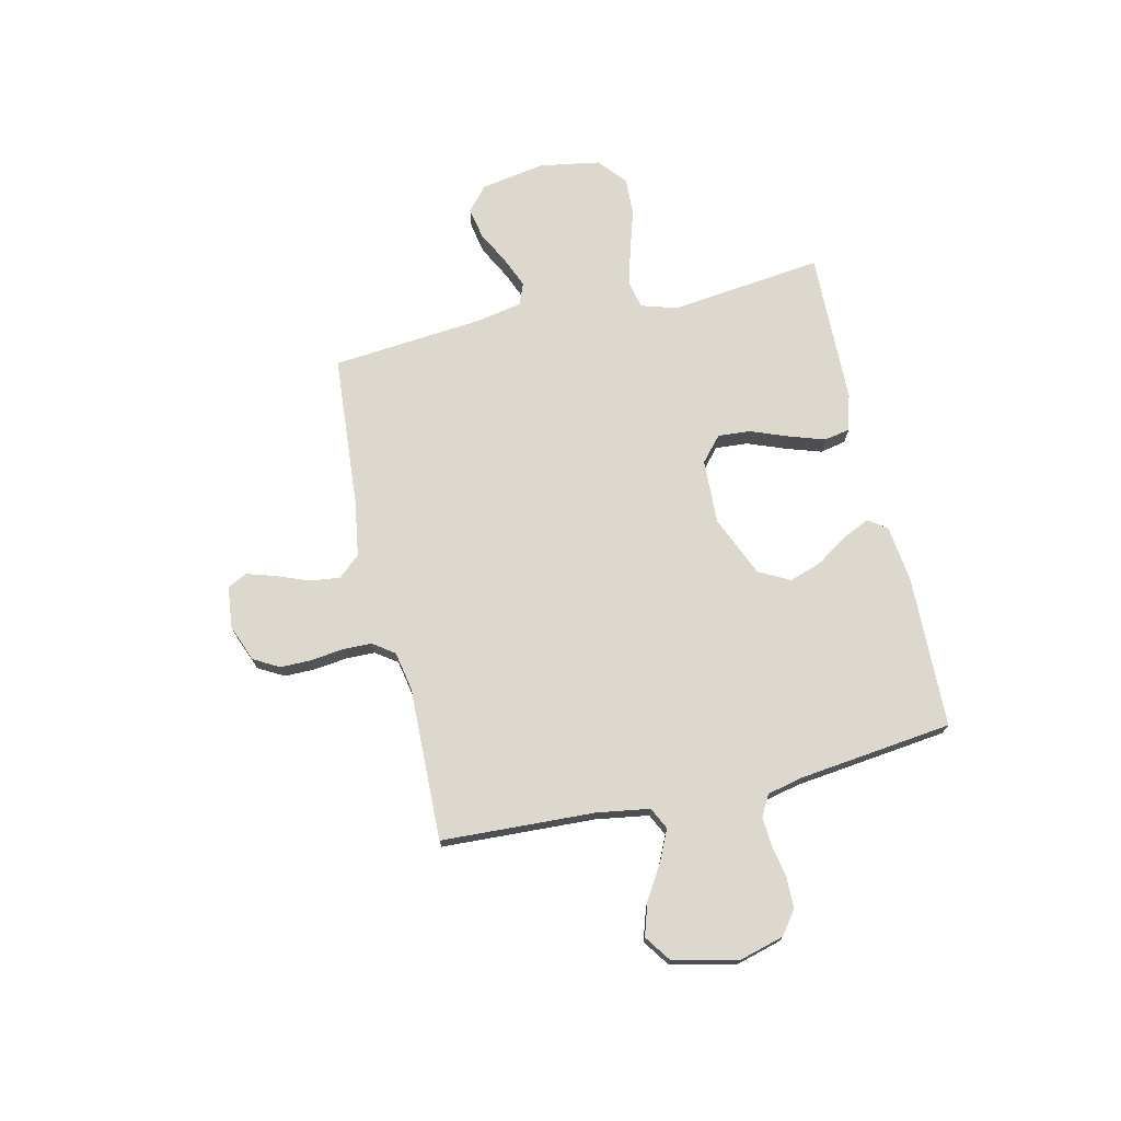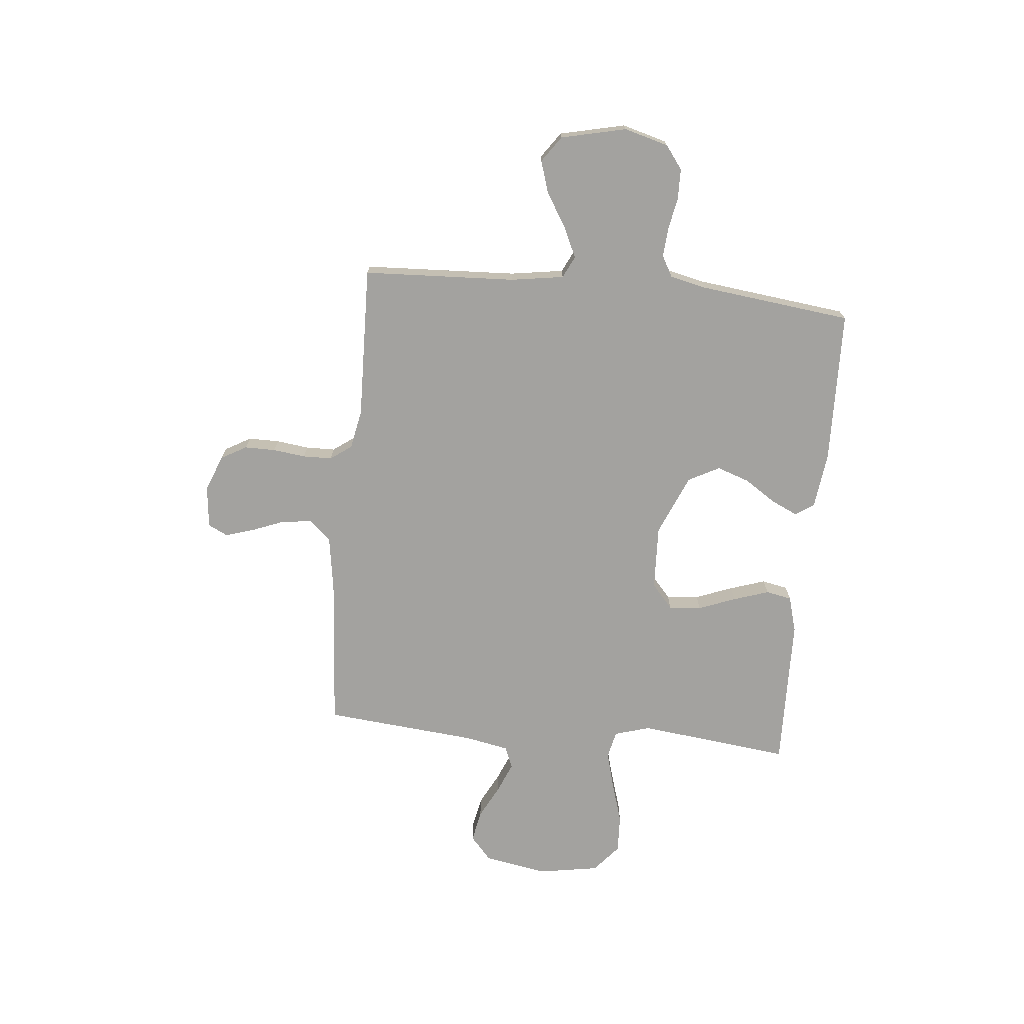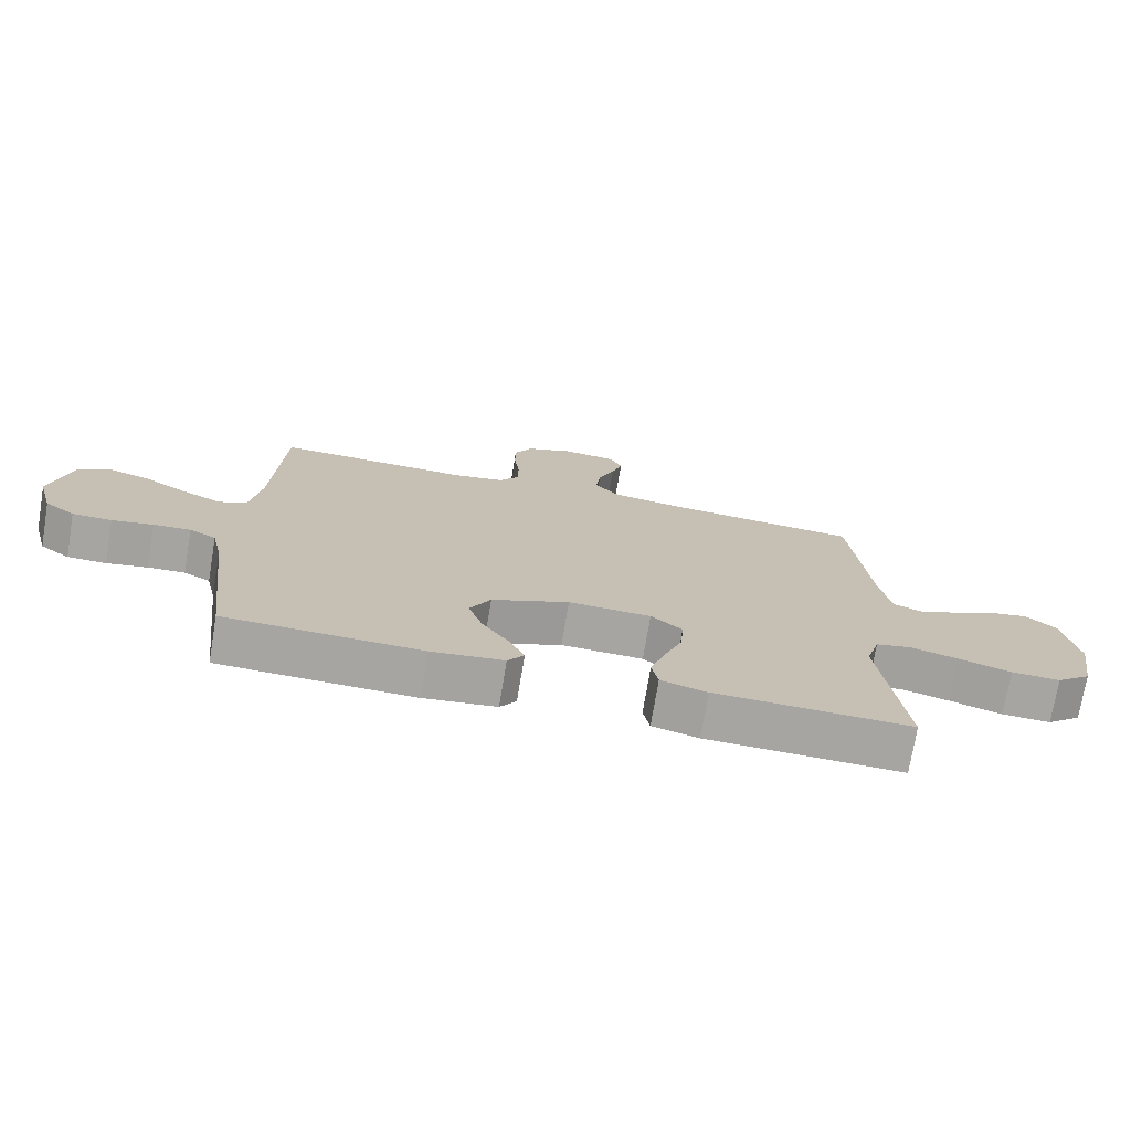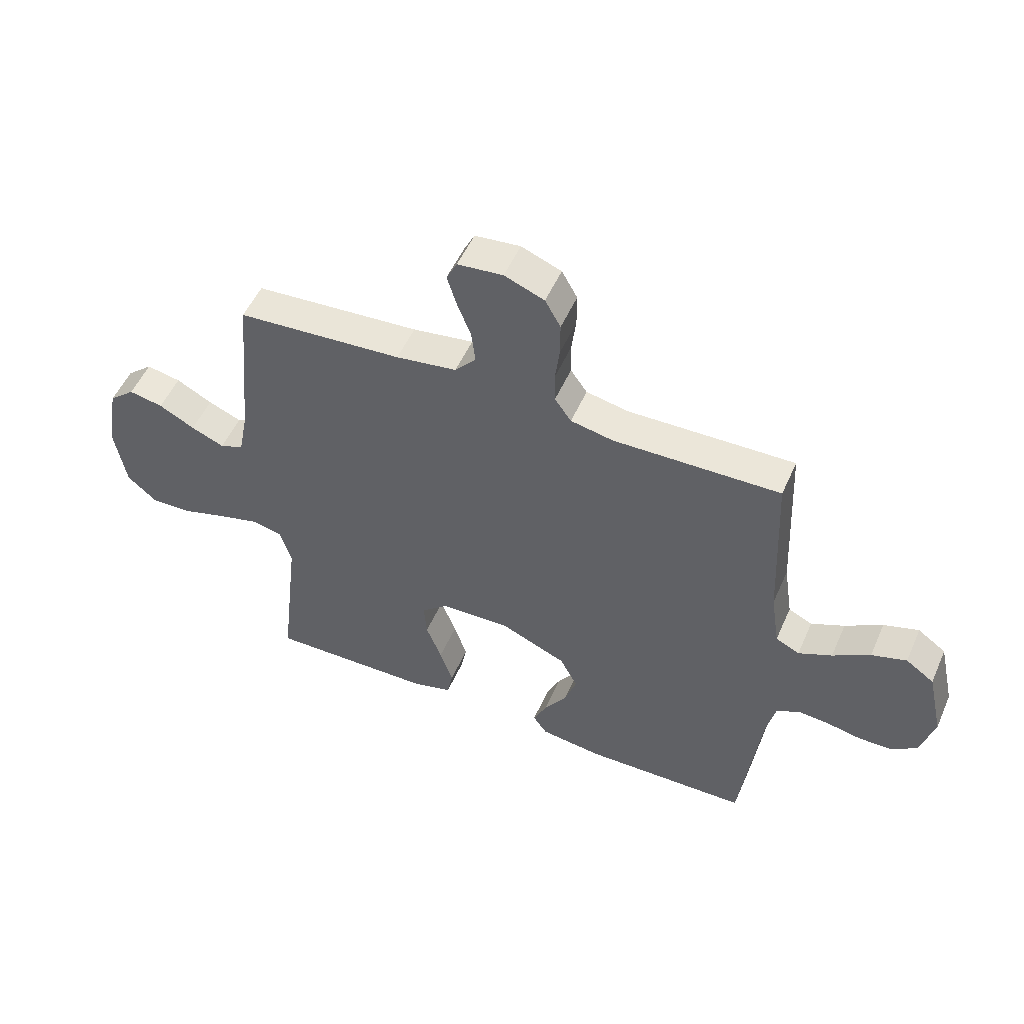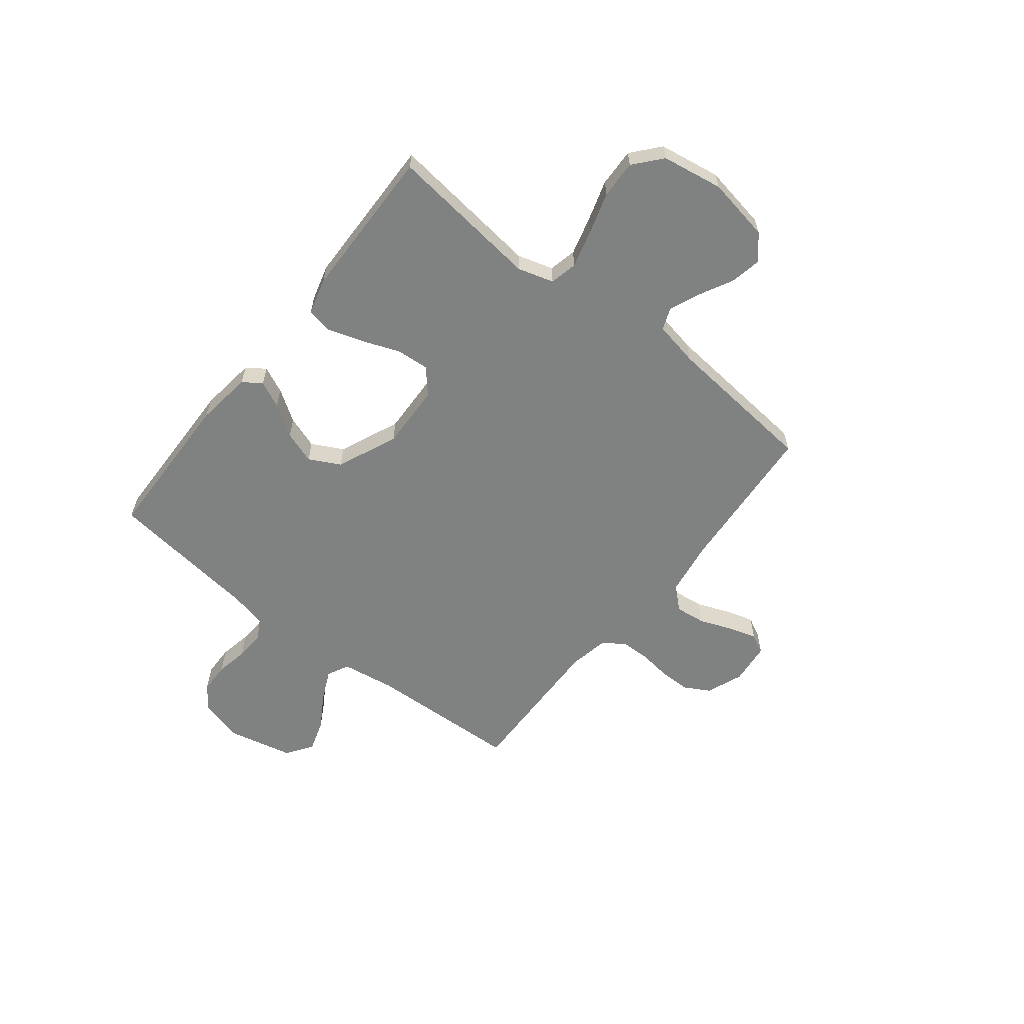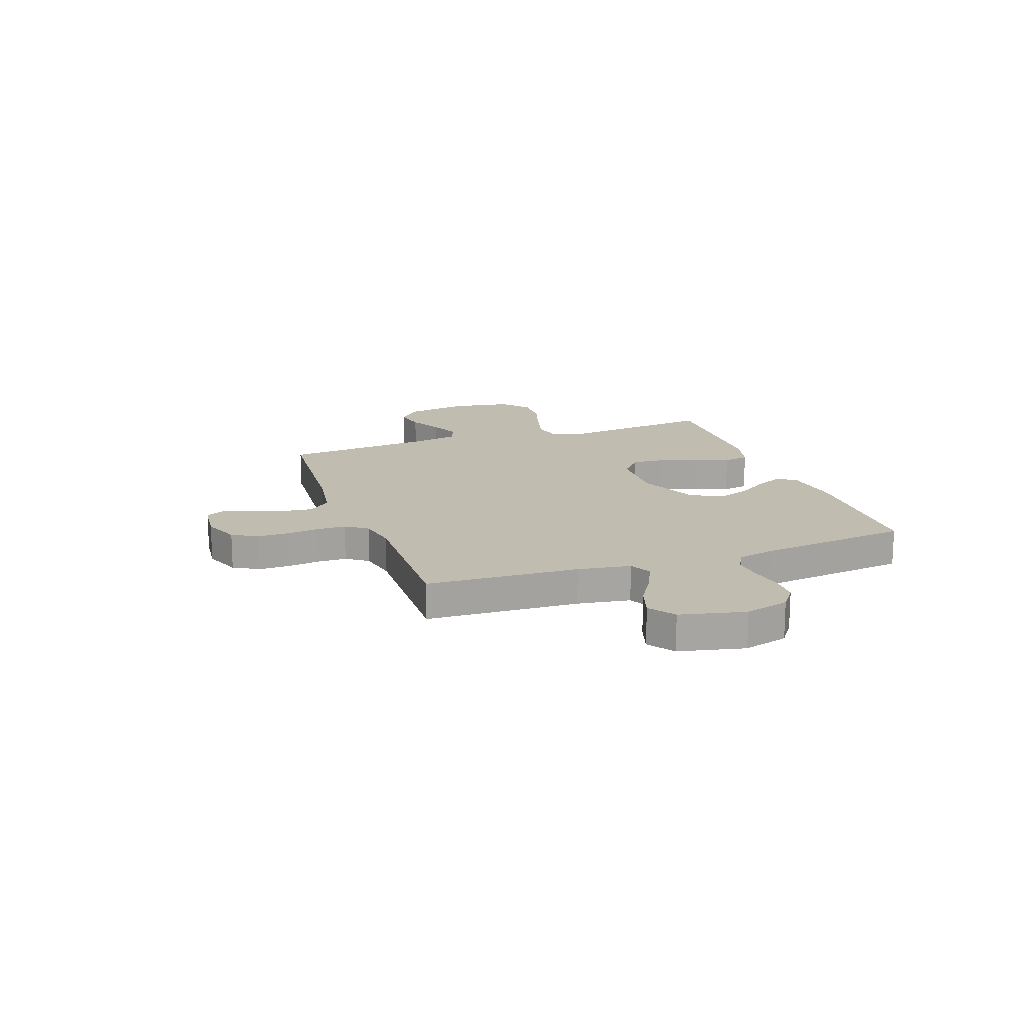
<metadata>
{"format":"obj","ext":"obj","renderer":"f3d","projection":"perspective","resolution":1024,"background":"white","views":[{"elev":72.6,"azim":77.1,"up":"+Y"},{"elev":-72.4,"azim":84.5,"up":"+Y"},{"elev":-73.7,"azim":170.5,"up":"+Z"},{"elev":52.3,"azim":23.5,"up":"+Z"},{"elev":-60.3,"azim":-128.4,"up":"+Y"},{"elev":16.6,"azim":70.4,"up":"+Y"}]}
</metadata>
<code>
v 0.5 0.07 -0.5
v 0.2 0.07 -0.508
v 0.089 0.07 -0.494
v 0.064 0.07 -0.458
v 0.088 0.07 -0.406
v 0.129 0.07 -0.344
v 0.151 0.07 -0.28
v 0.119 0.07 -0.219
v 0 0.07 -0.168
v -0.127 0.07 -0.173
v -0.175 0.07 -0.215
v -0.17 0.07 -0.279
v -0.142 0.07 -0.352
v -0.119 0.07 -0.422
v -0.129 0.07 -0.473
v -0.2 0.07 -0.493
v -0.5 0.07 -0.5
v -0.465 0.07 -0.2
v -0.486 0.07 -0.13
v -0.54 0.07 -0.118
v -0.614 0.07 -0.138
v -0.695 0.07 -0.163
v -0.77 0.07 -0.166
v -0.824 0.07 -0.12
v -0.844 0.07 0
v -0.822 0.07 0.125
v -0.775 0.07 0.166
v -0.713 0.07 0.154
v -0.648 0.07 0.12
v -0.588 0.07 0.095
v -0.545 0.07 0.112
v -0.528 0.07 0.2
v -0.5 0.07 0.5
v -0.2 0.07 0.523
v -0.09 0.07 0.54
v -0.052 0.07 0.583
v -0.059 0.07 0.642
v -0.084 0.07 0.706
v -0.101 0.07 0.762
v -0.082 0.07 0.8
v 0 0.07 0.809
v 0.072 0.07 0.781
v 0.1 0.07 0.731
v 0.1 0.07 0.67
v 0.092 0.07 0.606
v 0.093 0.07 0.549
v 0.123 0.07 0.507
v 0.2 0.07 0.492
v 0.5 0.07 0.5
v 0.514 0.07 0.2
v 0.53 0.07 0.096
v 0.573 0.07 0.075
v 0.633 0.07 0.103
v 0.7 0.07 0.144
v 0.763 0.07 0.164
v 0.814 0.07 0.128
v 0.843 0.07 0
v 0.819 0.07 -0.087
v 0.773 0.07 -0.121
v 0.713 0.07 -0.122
v 0.65 0.07 -0.11
v 0.593 0.07 -0.106
v 0.552 0.07 -0.129
v 0.536 0.07 -0.2
v 0.5 0 -0.5
v 0.2 0 -0.508
v 0.089 0 -0.494
v 0.064 0 -0.458
v 0.088 0 -0.406
v 0.129 0 -0.344
v 0.151 0 -0.28
v 0.119 0 -0.219
v 0 0 -0.168
v -0.127 0 -0.173
v -0.175 0 -0.215
v -0.17 0 -0.279
v -0.142 0 -0.352
v -0.119 0 -0.422
v -0.129 0 -0.473
v -0.2 0 -0.493
v -0.5 0 -0.5
v -0.465 0 -0.2
v -0.486 0 -0.13
v -0.54 0 -0.118
v -0.614 0 -0.138
v -0.695 0 -0.163
v -0.77 0 -0.166
v -0.824 0 -0.12
v -0.844 0 0
v -0.822 0 0.125
v -0.775 0 0.166
v -0.713 0 0.154
v -0.648 0 0.12
v -0.588 0 0.095
v -0.545 0 0.112
v -0.528 0 0.2
v -0.5 0 0.5
v -0.2 0 0.523
v -0.09 0 0.54
v -0.052 0 0.583
v -0.059 0 0.642
v -0.084 0 0.706
v -0.101 0 0.762
v -0.082 0 0.8
v 0 0 0.809
v 0.072 0 0.781
v 0.1 0 0.731
v 0.1 0 0.67
v 0.092 0 0.606
v 0.093 0 0.549
v 0.123 0 0.507
v 0.2 0 0.492
v 0.5 0 0.5
v 0.514 0 0.2
v 0.53 0 0.096
v 0.573 0 0.075
v 0.633 0 0.103
v 0.7 0 0.144
v 0.763 0 0.164
v 0.814 0 0.128
v 0.843 0 0
v 0.819 0 -0.087
v 0.773 0 -0.121
v 0.713 0 -0.122
v 0.65 0 -0.11
v 0.593 0 -0.106
v 0.552 0 -0.129
v 0.536 0 -0.2
f 59 60 61
f 58 59 61
f 57 58 61
f 56 57 61
f 55 56 61
f 54 55 61
f 53 54 61
f 52 53 61 62
f 51 52 62 63
f 48 49 50
f 51 63 64
f 50 51 64
f 48 50 64
f 47 48 64
f 43 44 45
f 42 43 45
f 41 42 45
f 40 41 45
f 39 40 45
f 38 39 45
f 37 38 45
f 36 37 45 46
f 47 64 1
f 46 47 1
f 36 46 1
f 35 36 1
f 27 28 29
f 26 27 29
f 25 26 29
f 24 25 29
f 23 24 29
f 22 23 29
f 21 22 29
f 20 21 29 30
f 19 20 30 31
f 16 17 18
f 15 16 18
f 14 15 18
f 13 14 18
f 12 13 18
f 19 31 32
f 18 19 32
f 12 18 32
f 11 12 32
f 4 5 6
f 3 4 6
f 2 3 6
f 1 2 6
f 1 6 7
f 1 7 8
f 35 1 8
f 34 35 8
f 32 33 34
f 11 32 34
f 10 11 34
f 34 8 9
f 9 10 34
f 125 124 123
f 125 123 122
f 125 122 121
f 125 121 120
f 125 120 119
f 125 119 118
f 125 118 117
f 126 125 117 116
f 127 126 116 115
f 114 113 112
f 128 127 115
f 128 115 114
f 128 114 112
f 128 112 111
f 109 108 107
f 109 107 106
f 109 106 105
f 109 105 104
f 109 104 103
f 109 103 102
f 109 102 101
f 110 109 101 100
f 65 128 111
f 65 111 110
f 65 110 100
f 65 100 99
f 93 92 91
f 93 91 90
f 93 90 89
f 93 89 88
f 93 88 87
f 93 87 86
f 93 86 85
f 94 93 85 84
f 95 94 84 83
f 82 81 80
f 82 80 79
f 82 79 78
f 82 78 77
f 82 77 76
f 96 95 83
f 96 83 82
f 96 82 76
f 96 76 75
f 70 69 68
f 70 68 67
f 70 67 66
f 70 66 65
f 71 70 65
f 72 71 65
f 72 65 99
f 72 99 98
f 98 97 96
f 98 96 75
f 98 75 74
f 73 72 98
f 98 74 73
f 1 65 66 2
f 2 66 67 3
f 3 67 68 4
f 4 68 69 5
f 5 69 70 6
f 6 70 71 7
f 7 71 72 8
f 8 72 73 9
f 9 73 74 10
f 10 74 75 11
f 11 75 76 12
f 12 76 77 13
f 13 77 78 14
f 14 78 79 15
f 15 79 80 16
f 16 80 81 17
f 17 81 82 18
f 18 82 83 19
f 19 83 84 20
f 20 84 85 21
f 21 85 86 22
f 22 86 87 23
f 23 87 88 24
f 24 88 89 25
f 25 89 90 26
f 26 90 91 27
f 27 91 92 28
f 28 92 93 29
f 29 93 94 30
f 30 94 95 31
f 31 95 96 32
f 32 96 97 33
f 33 97 98 34
f 34 98 99 35
f 35 99 100 36
f 36 100 101 37
f 37 101 102 38
f 38 102 103 39
f 39 103 104 40
f 40 104 105 41
f 41 105 106 42
f 42 106 107 43
f 43 107 108 44
f 44 108 109 45
f 45 109 110 46
f 46 110 111 47
f 47 111 112 48
f 48 112 113 49
f 49 113 114 50
f 50 114 115 51
f 51 115 116 52
f 52 116 117 53
f 53 117 118 54
f 54 118 119 55
f 55 119 120 56
f 56 120 121 57
f 57 121 122 58
f 58 122 123 59
f 59 123 124 60
f 60 124 125 61
f 61 125 126 62
f 62 126 127 63
f 63 127 128 64
f 64 128 65 1

</code>
